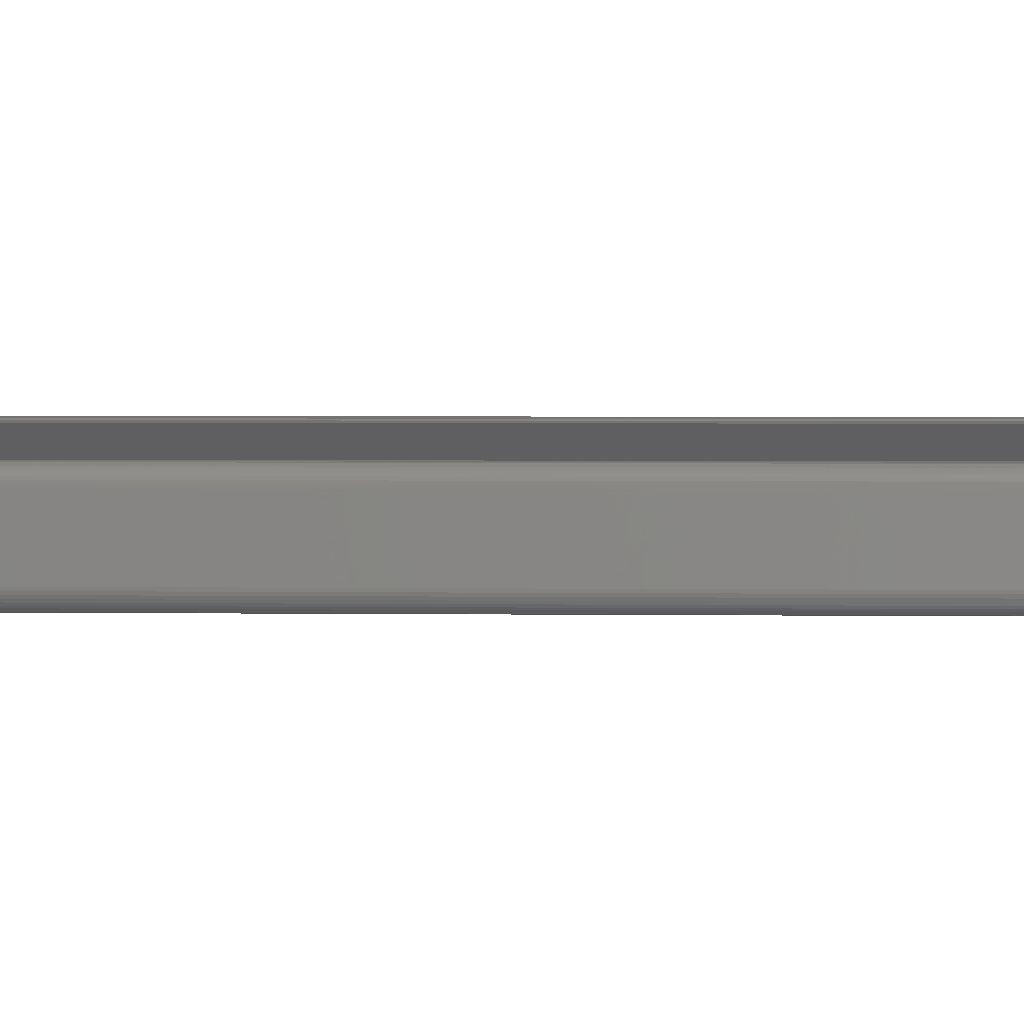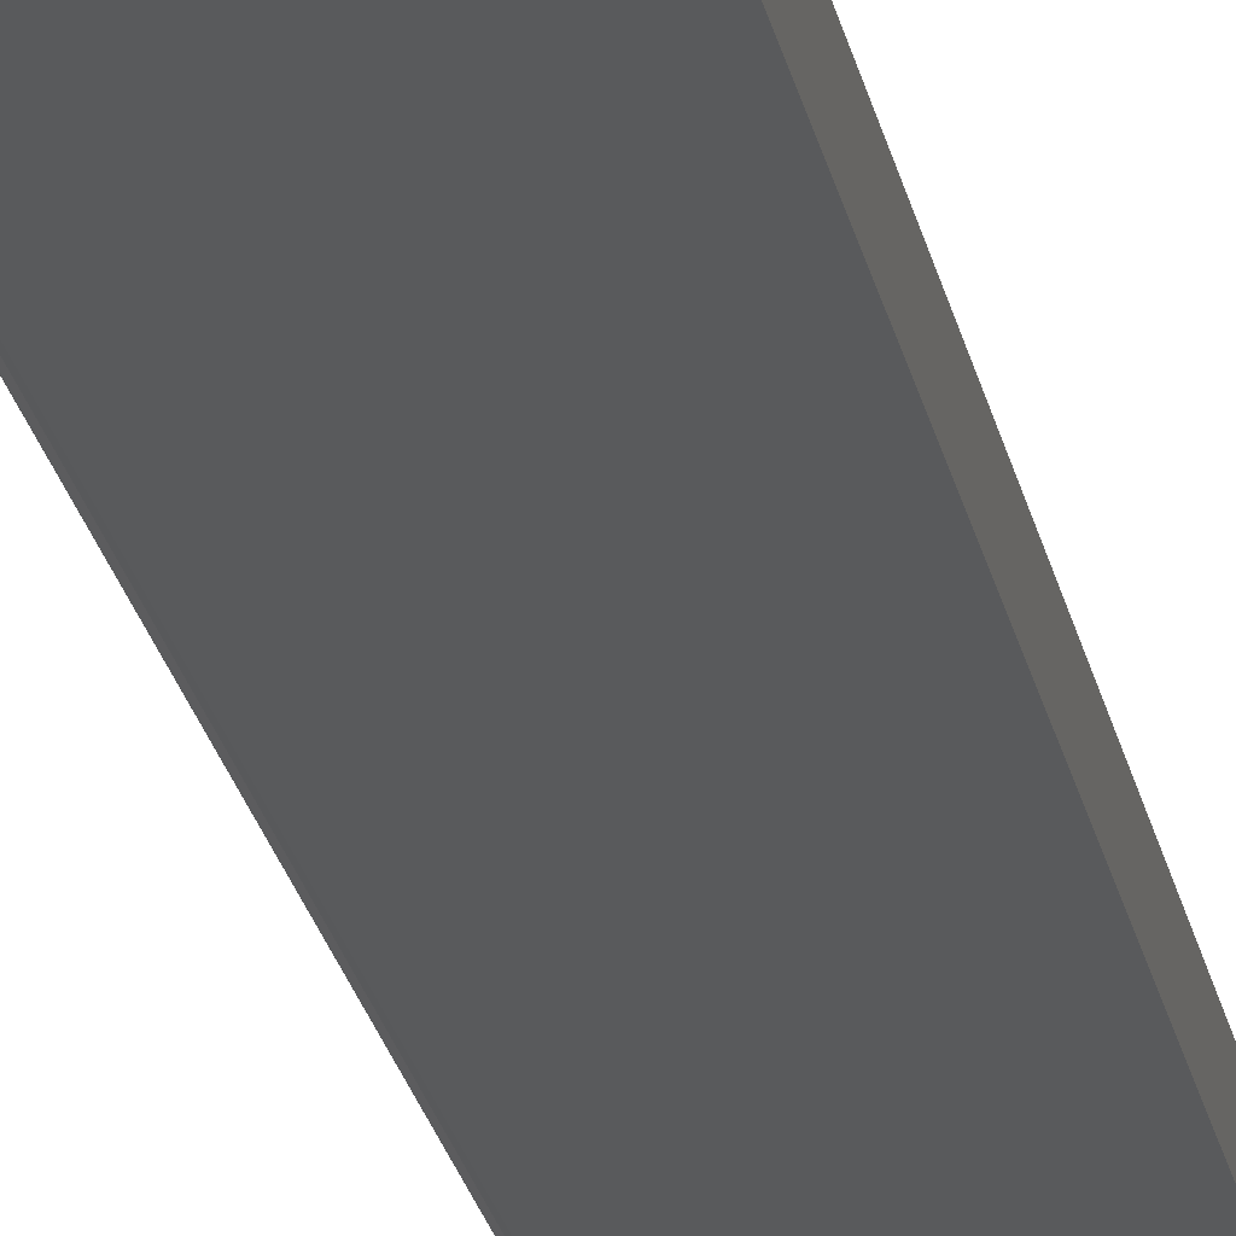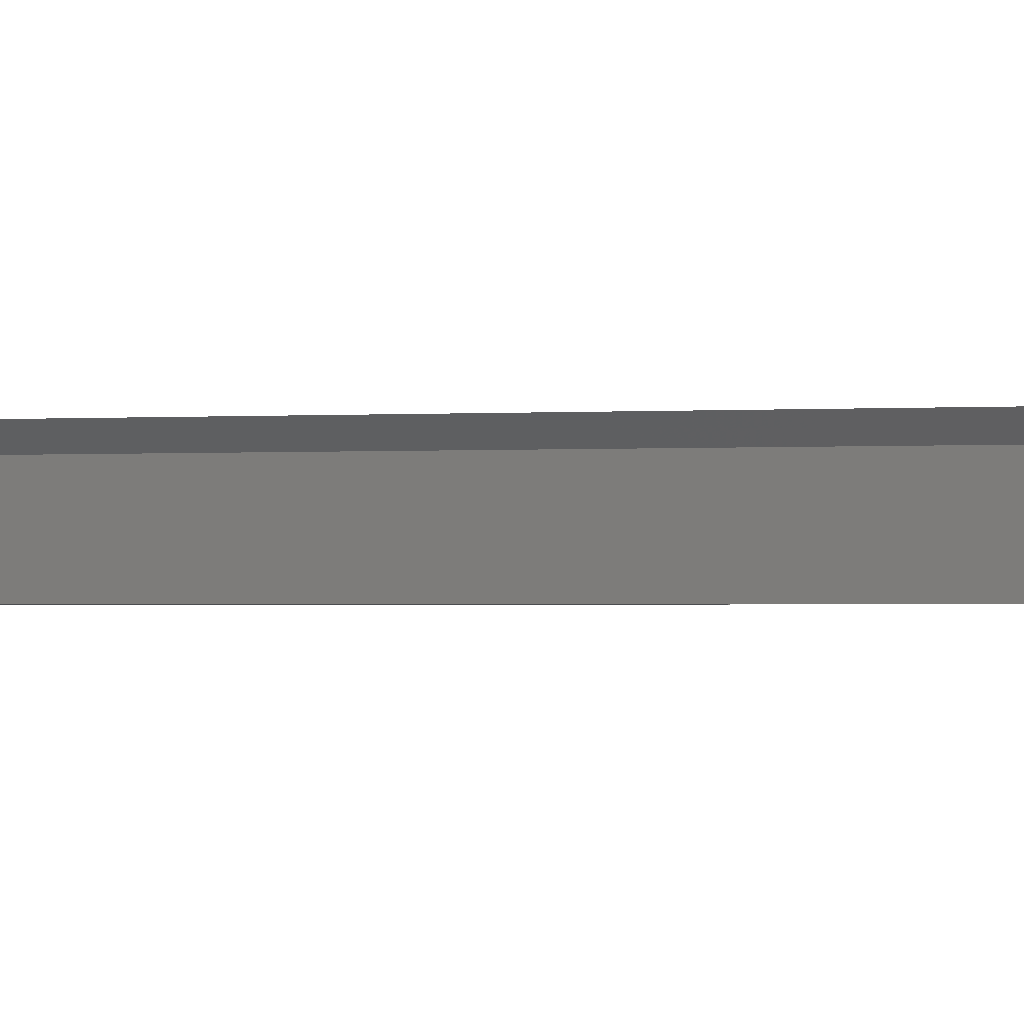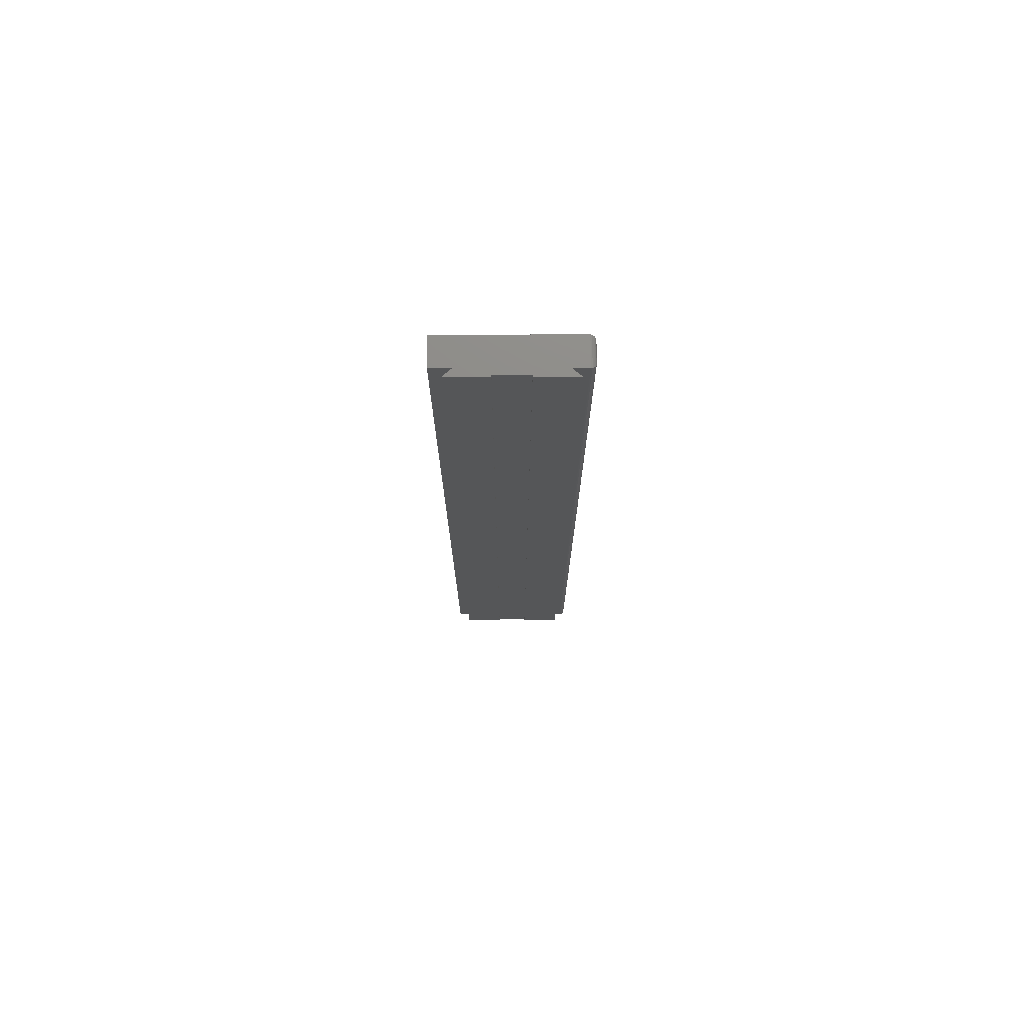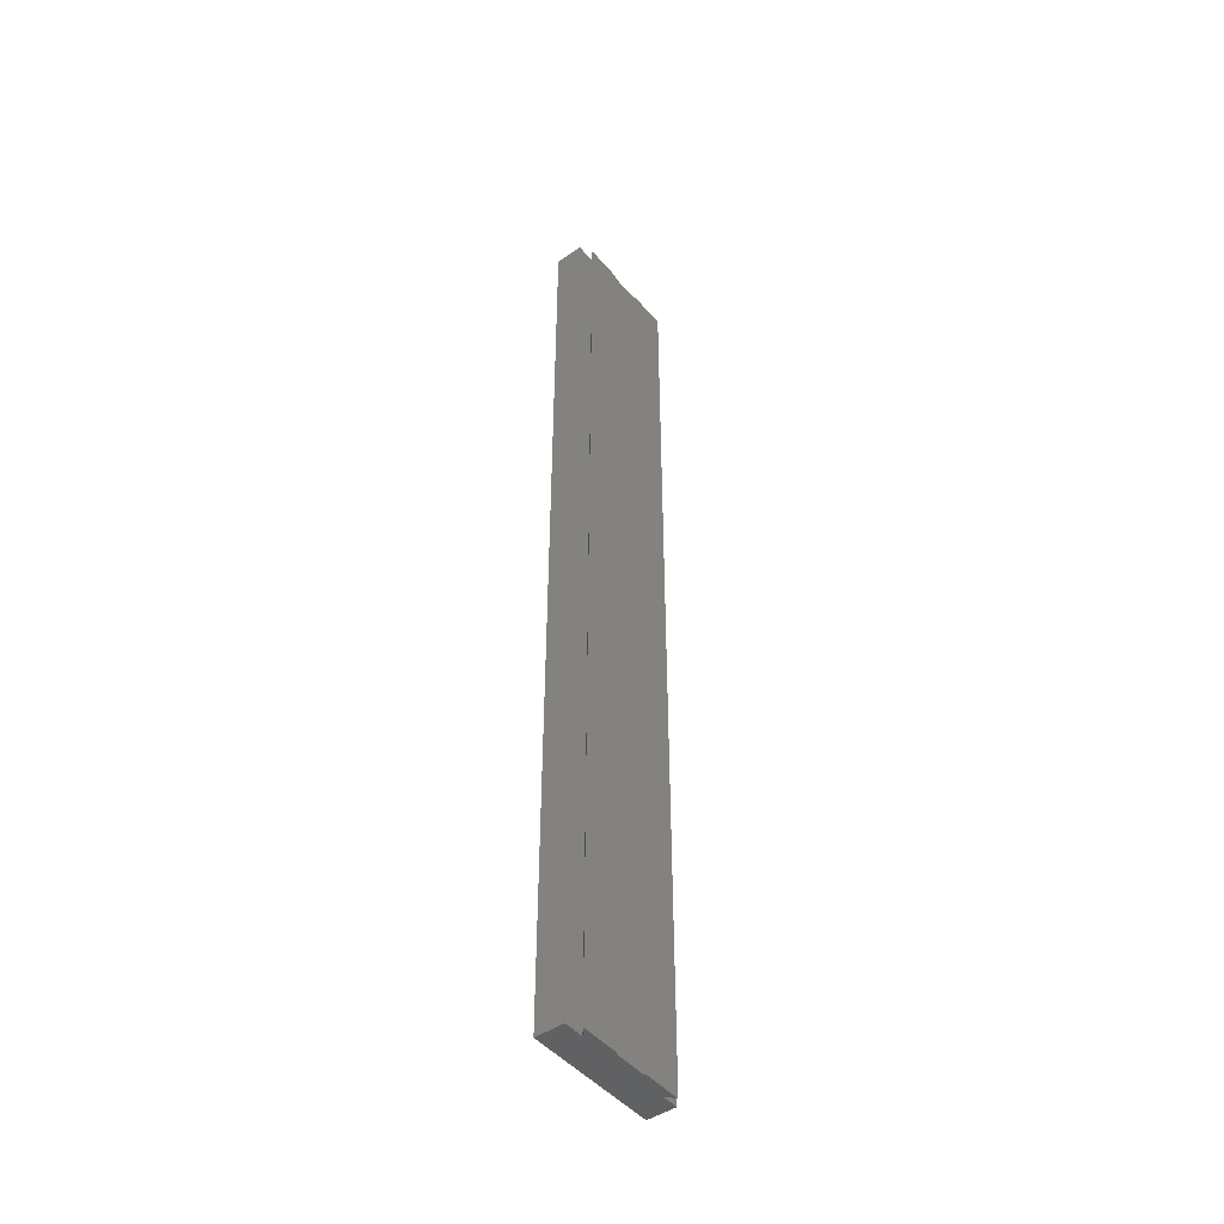
<metadata>
{"format":"stl","ext":"stl","renderer":"f3d","projection":"perspective","resolution":1024,"background":"white","views":[{"elev":1.2,"azim":96.7,"up":"+Z"},{"elev":-23.0,"azim":-169.4,"up":"+Z"},{"elev":-0.6,"azim":-59.1,"up":"+Z"},{"elev":75.0,"azim":-0.1,"up":"+Y"},{"elev":-46.4,"azim":-52.3,"up":"+Y"}]}
</metadata>
<code>
# stl→obj: 56 verts, 108 faces
v 0.07829 -0.75 0.04441
v 0.02944 -0.75 0.05329
v -0.07048 -0.75 0.04441
v 0.09161 -0.75 0.05551
v 0.02944 -0.75 0.05551
v -0.02163 -0.75 0.05329
v -0.02163 -0.75 0.05551
v -0.0838 -0.75 0.05551
v -0.1016 -0.75 0
v 0.1016 -0.75 -1.244e-17
v 0.1016 -0.75 0.04441
v -0.1016 -0.75 0.04441
v -0.07048 0.75 0.04441
v 0.02944 0.75 0.05329
v 0.07829 0.75 0.04441
v 0.09161 0.75 0.05551
v 0.02944 0.75 0.05551
v -0.02163 0.75 0.05329
v -0.0838 0.75 0.05551
v -0.02163 0.75 0.05551
v -0.1016 0.75 0
v -0.1016 0.75 0.04441
v 0.1016 0.75 0.04441
v 0.1016 0.75 -1.244e-17
v 0.1094 0.7422 0.007812
v 0.1094 0.7422 0.0366
v 0.1094 -0.7422 0.007812
v 0.1094 -0.7422 0.0366
v 0.1093 0.7434 0.03784
v 0.1093 -0.7434 0.03784
v 0.1038 0.7497 0.04409
v 0.106 -0.7486 0.043
v 0.106 0.7486 0.043
v 0.107 -0.7478 0.0422
v 0.107 0.7478 0.0422
v 0.1078 -0.7468 0.04125
v 0.1078 0.7468 0.04125
v 0.1085 -0.7458 0.04019
v 0.1085 0.7458 0.04019
v 0.109 -0.7446 0.03903
v 0.109 0.7446 0.03904
v 0.1038 -0.7497 0.04409
v 0.1093 0.7434 0.006565
v 0.1038 0.7497 0.0003152
v 0.106 0.7486 0.001405
v 0.107 0.7478 0.00221
v 0.1078 0.7468 0.003156
v 0.1085 0.7458 0.004218
v 0.109 0.7446 0.005378
v 0.1093 -0.7434 0.006565
v 0.109 -0.7446 0.005372
v 0.1085 -0.7458 0.004218
v 0.1078 -0.7468 0.003156
v 0.107 -0.7478 0.00221
v 0.106 -0.7486 0.001405
v 0.1038 -0.7497 0.0003152
f 1 2 3
f 1 4 2
f 2 4 5
f 6 7 8
f 6 8 3
f 6 3 2
f 9 10 11
f 9 11 1
f 9 1 3
f 9 3 12
f 13 14 15
f 14 16 15
f 17 16 14
f 18 14 13
f 18 13 19
f 18 19 20
f 21 22 13
f 21 13 15
f 21 15 23
f 21 23 24
f 23 15 11
f 11 15 1
f 25 26 27
f 27 26 28
f 21 24 9
f 9 24 10
f 28 29 30
f 28 26 29
f 31 32 33
f 32 34 33
f 33 34 35
f 34 36 35
f 35 36 37
f 36 38 37
f 37 38 39
f 38 40 39
f 39 40 41
f 40 30 41
f 41 30 29
f 23 11 31
f 31 11 42
f 31 42 32
f 26 43 29
f 26 25 43
f 44 33 45
f 33 35 45
f 45 35 46
f 35 37 46
f 46 37 47
f 37 39 47
f 47 39 48
f 39 41 48
f 48 41 49
f 41 29 49
f 49 29 43
f 24 23 44
f 44 23 31
f 44 31 33
f 25 50 43
f 25 27 50
f 50 51 43
f 43 51 49
f 51 52 49
f 49 52 48
f 52 53 48
f 48 53 47
f 53 54 47
f 47 54 46
f 54 55 46
f 46 55 45
f 55 56 45
f 10 24 56
f 56 24 44
f 56 44 45
f 27 30 50
f 27 28 30
f 30 40 50
f 50 40 51
f 40 38 51
f 51 38 52
f 38 36 52
f 52 36 53
f 36 34 53
f 53 34 54
f 34 32 54
f 54 32 55
f 32 42 55
f 11 10 42
f 42 10 56
f 42 56 55
f 22 21 12
f 12 21 9
f 13 22 3
f 3 22 12
f 19 13 8
f 8 13 3
f 20 19 7
f 7 19 8
f 18 20 6
f 6 20 7
f 14 18 2
f 2 18 6
f 17 14 5
f 5 14 2
f 16 17 4
f 4 17 5
f 15 16 1
f 1 16 4

</code>
